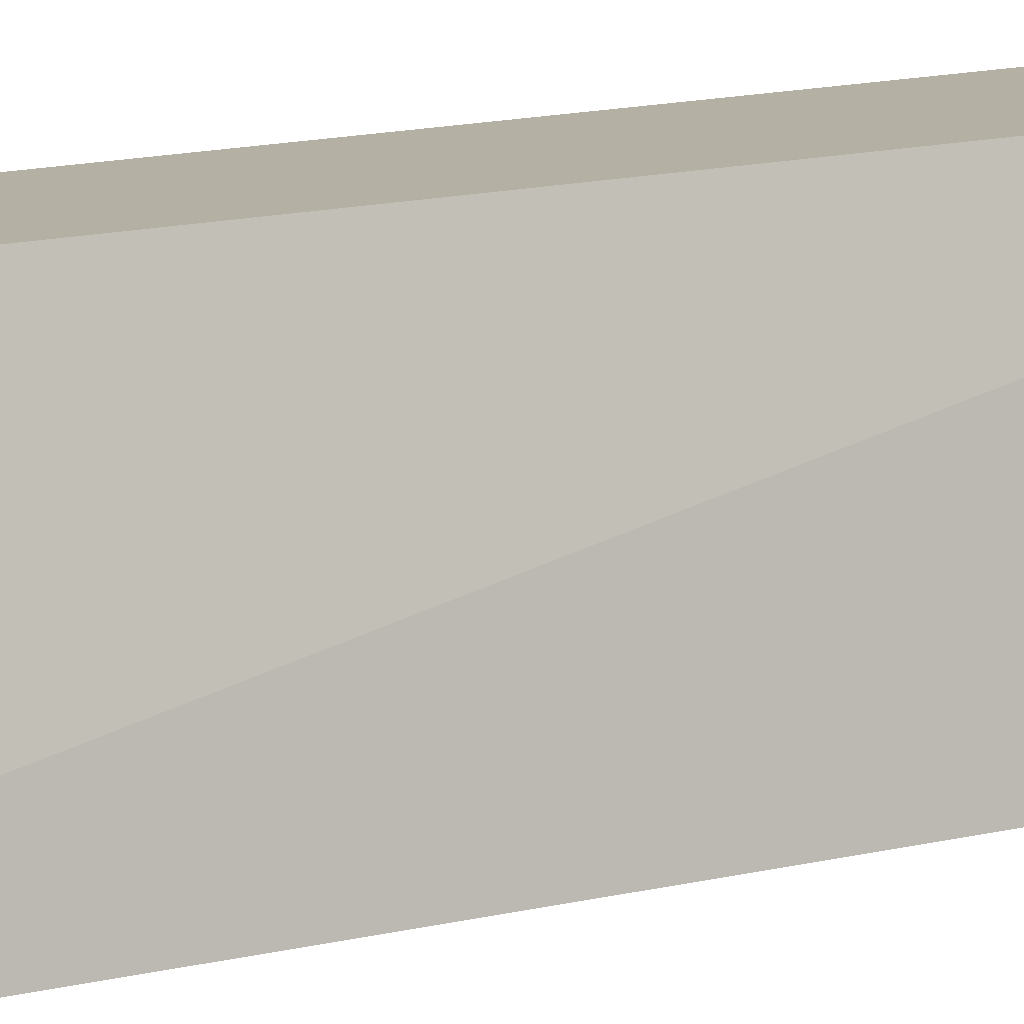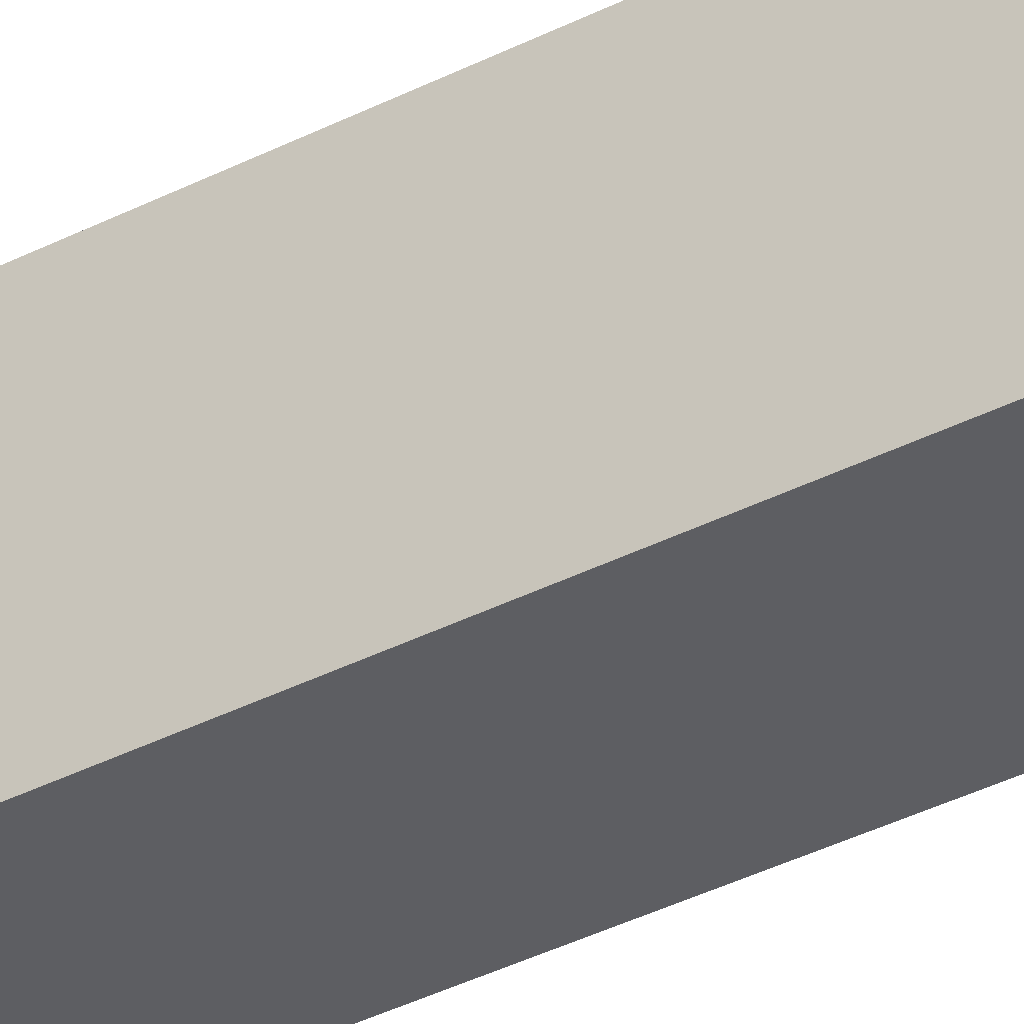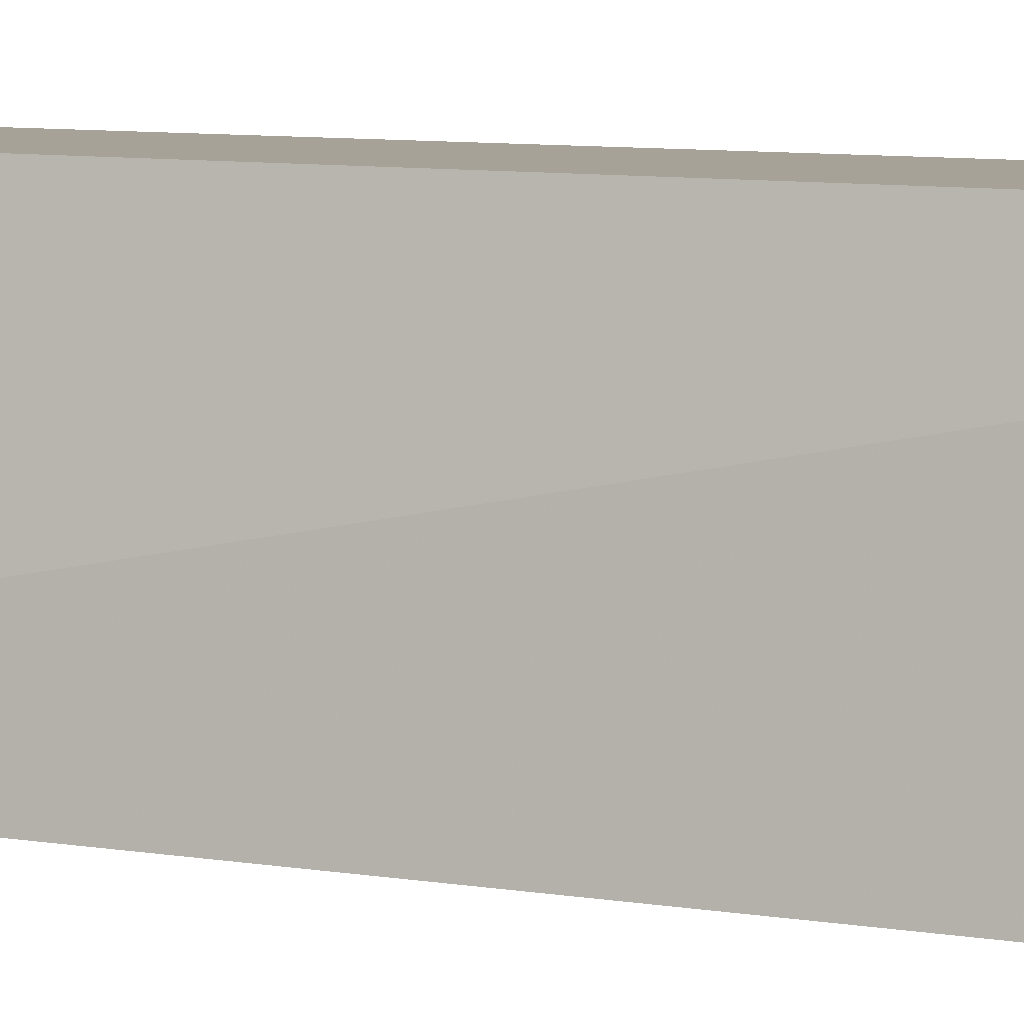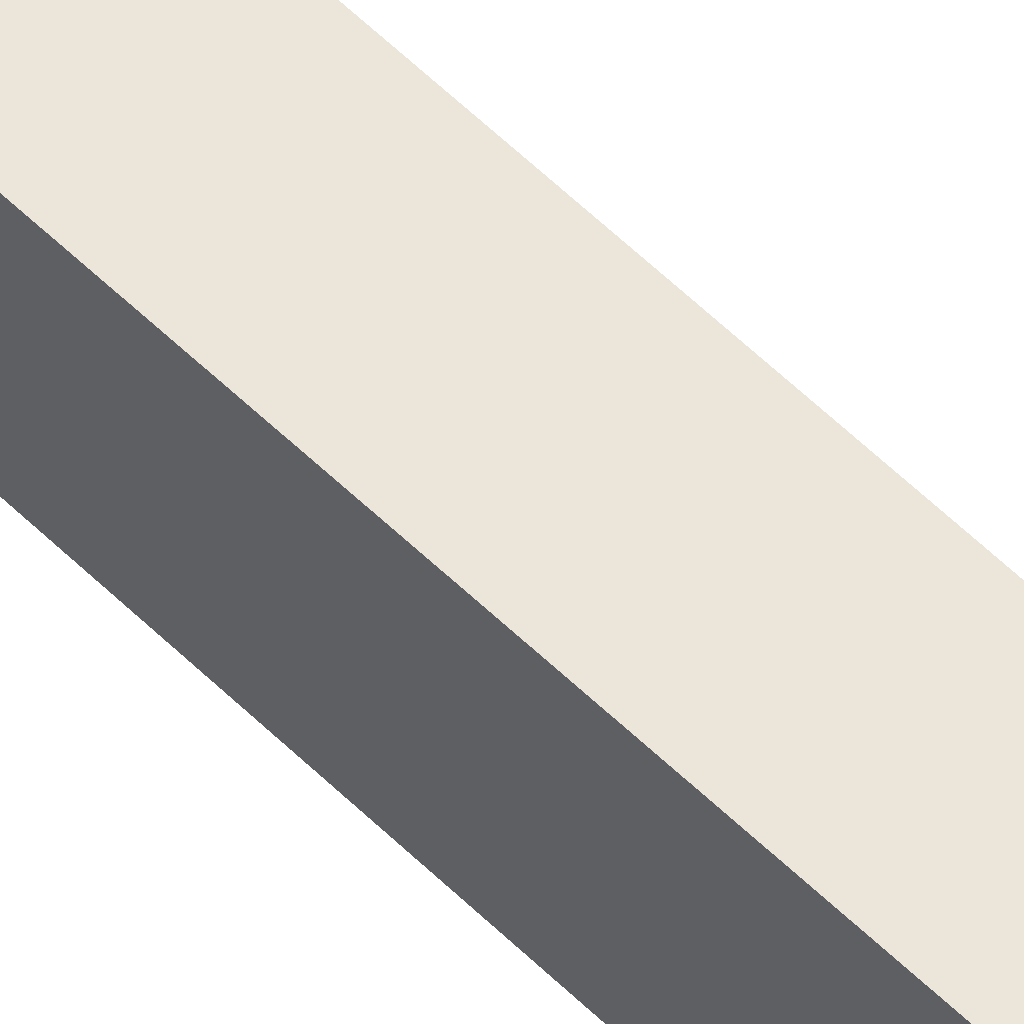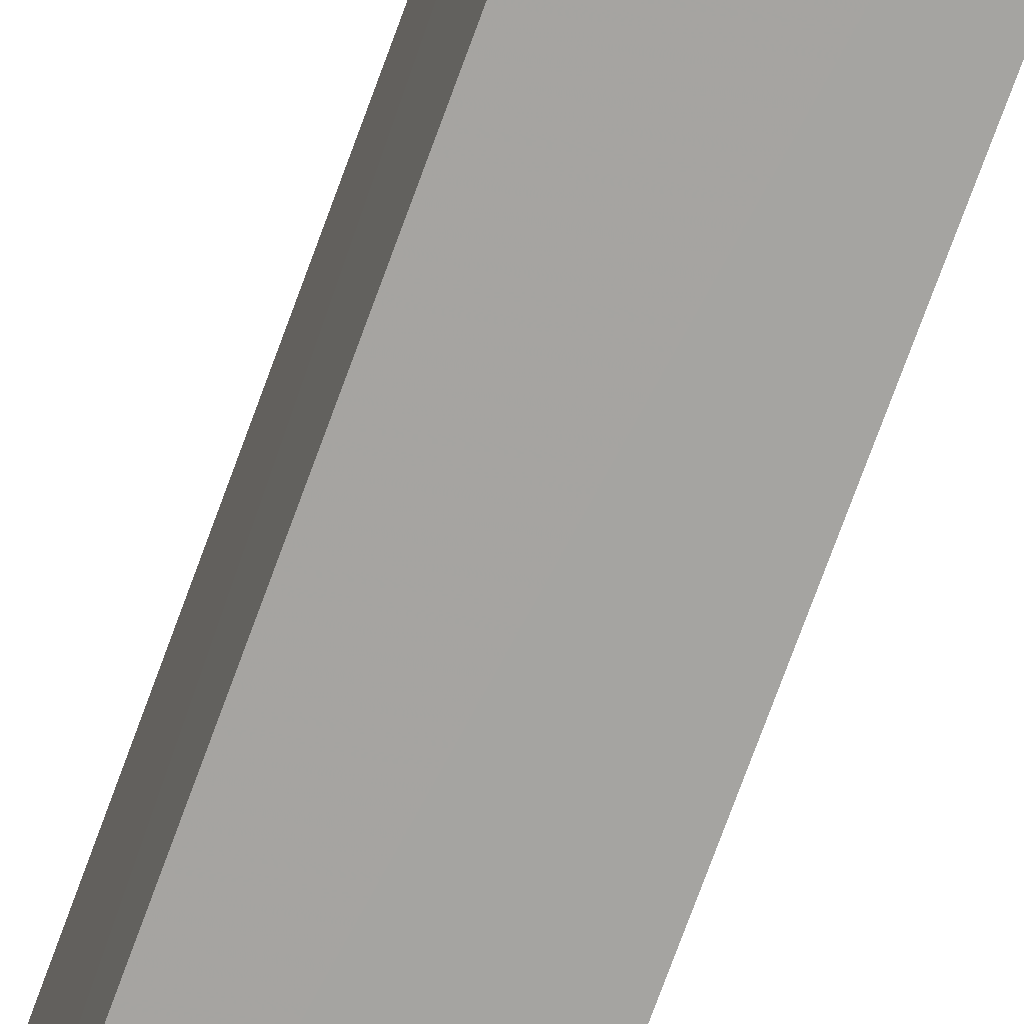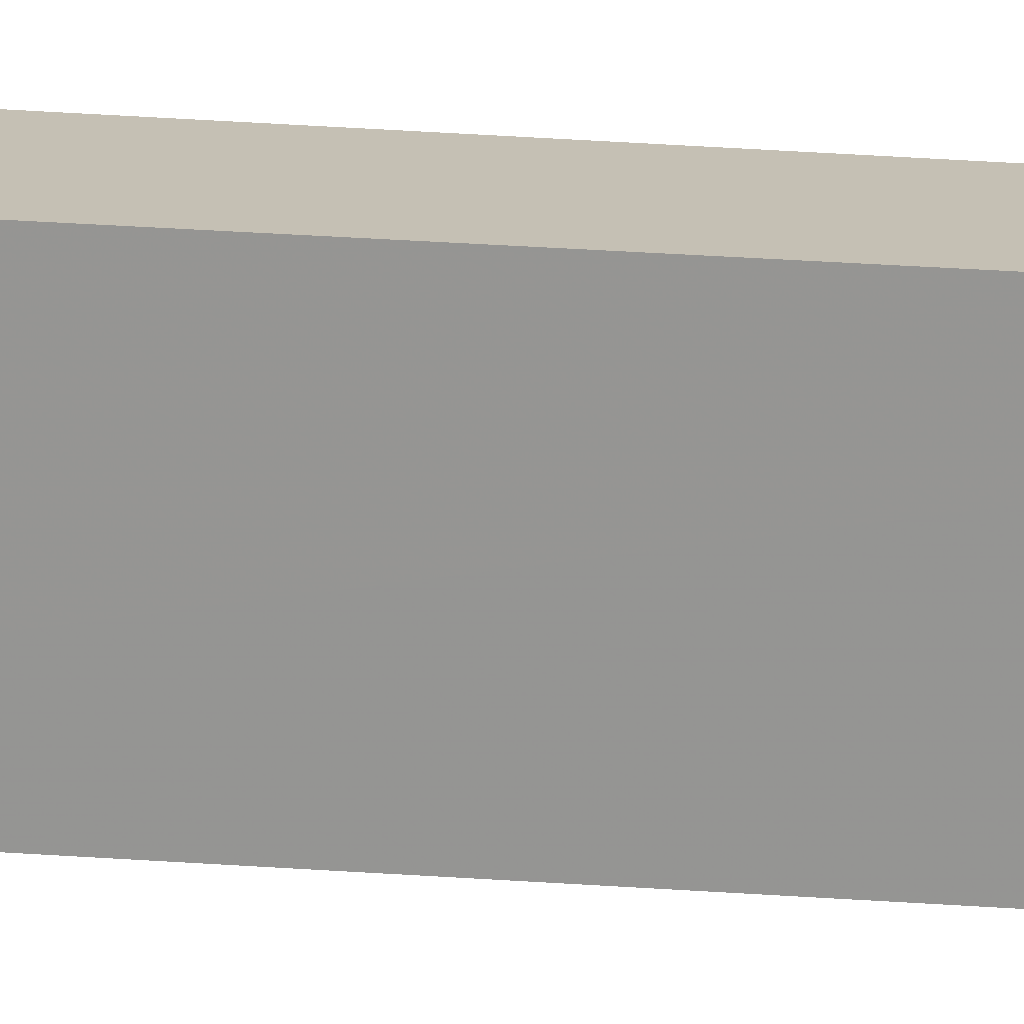
<metadata>
{"format":"obj","ext":"obj","renderer":"f3d","projection":"perspective","resolution":1024,"background":"white","views":[{"elev":11.4,"azim":54.6,"up":"+Y"},{"elev":-36.3,"azim":-56.2,"up":"+Y"},{"elev":6.5,"azim":118.2,"up":"+Y"},{"elev":57.2,"azim":-44.4,"up":"+Y"},{"elev":-72.2,"azim":-19.7,"up":"+Y"},{"elev":18.3,"azim":-79.2,"up":"+Y"}]}
</metadata>
<code>
v -0.2584 -0.3475 0.2363
v -0.2508 -0.3816 0.2351
v -0.2565 -0.3475 0.05417
v -0.2781 -0.3475 0.05417
v -0.2756 -0.3803 0.2351
v -0.2508 -0.3837 0.05415
v -0.2768 -0.3475 0.235
v -0.2769 -0.3824 0.05415
f 1 2 3
f 5 2 1
f 6 3 2
f 7 5 1
f 7 1 3
f 7 3 4
f 8 4 3
f 8 3 6
f 8 7 4
f 8 5 7
f 8 6 2
f 8 2 5

</code>
